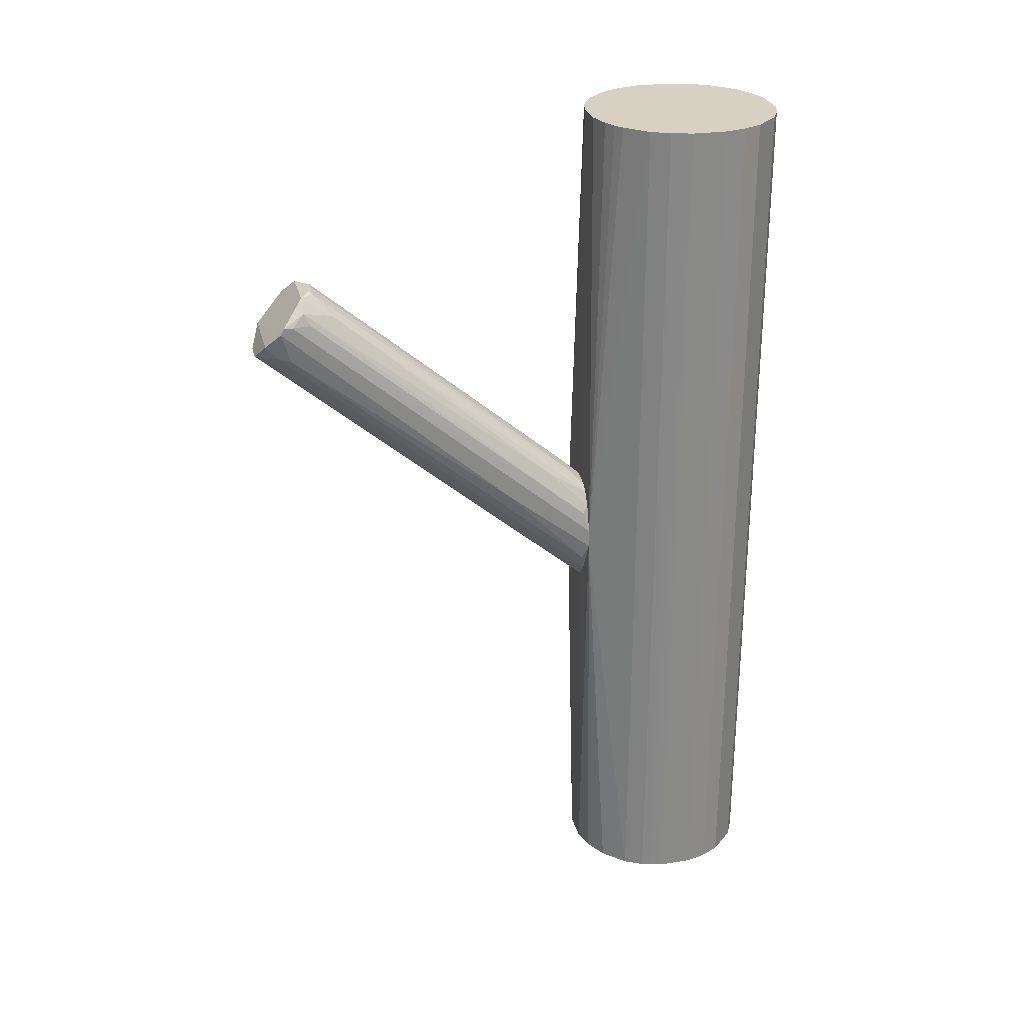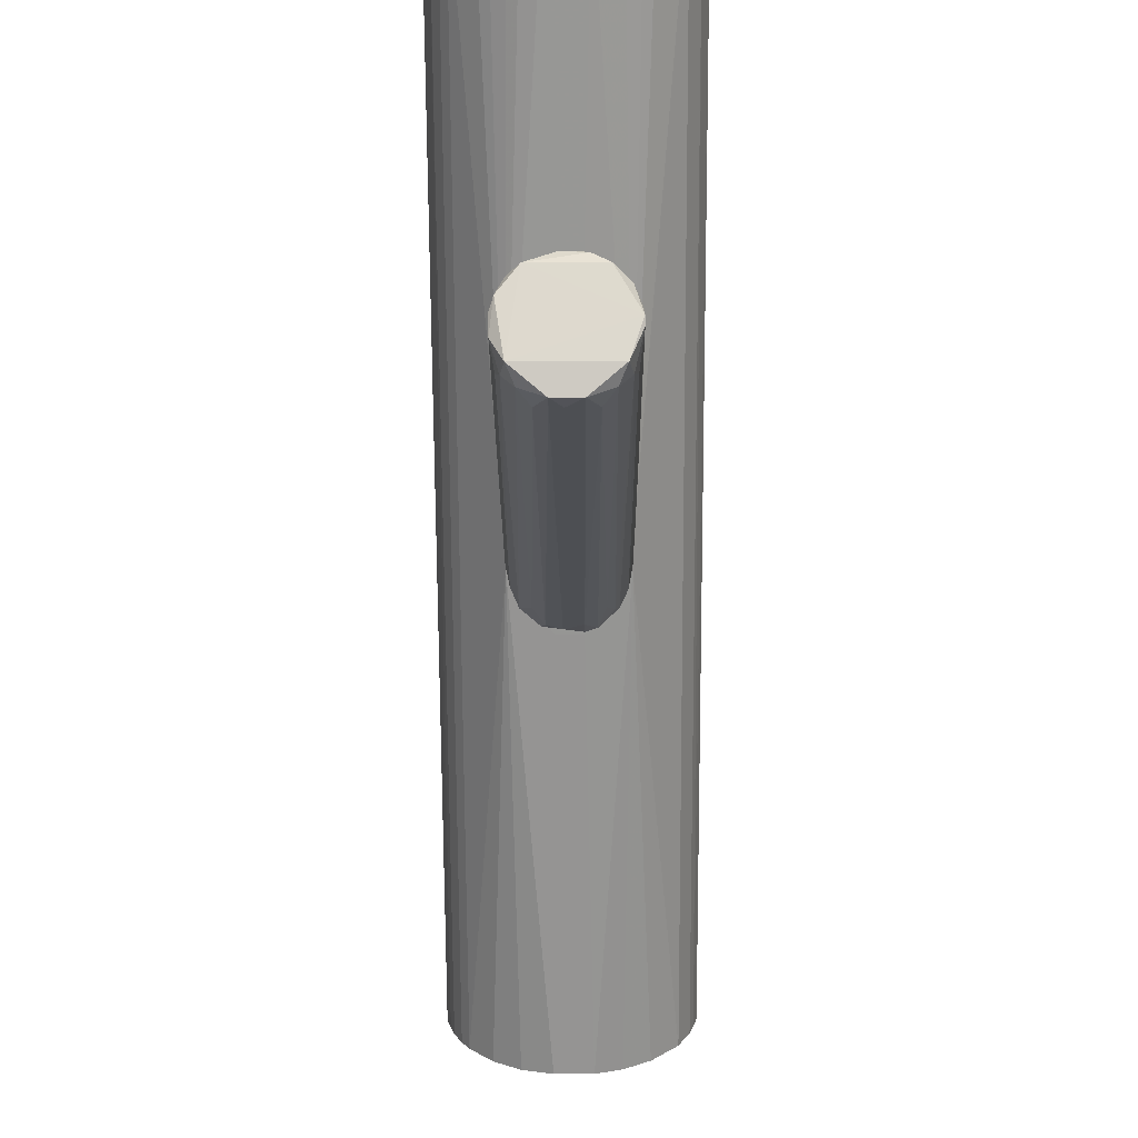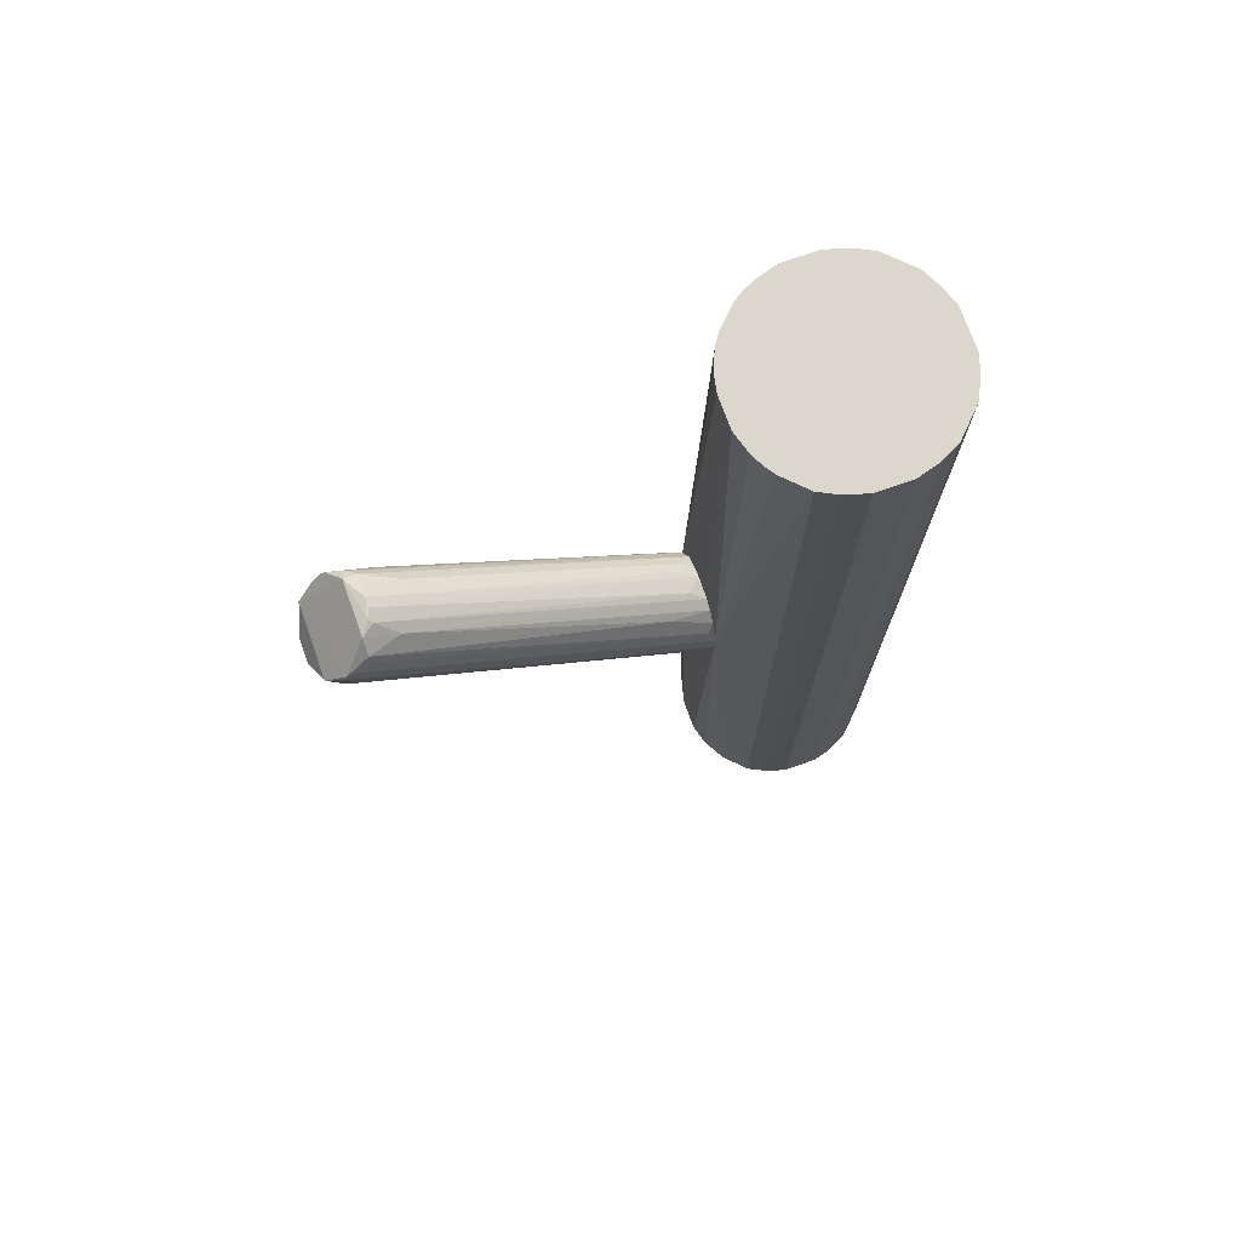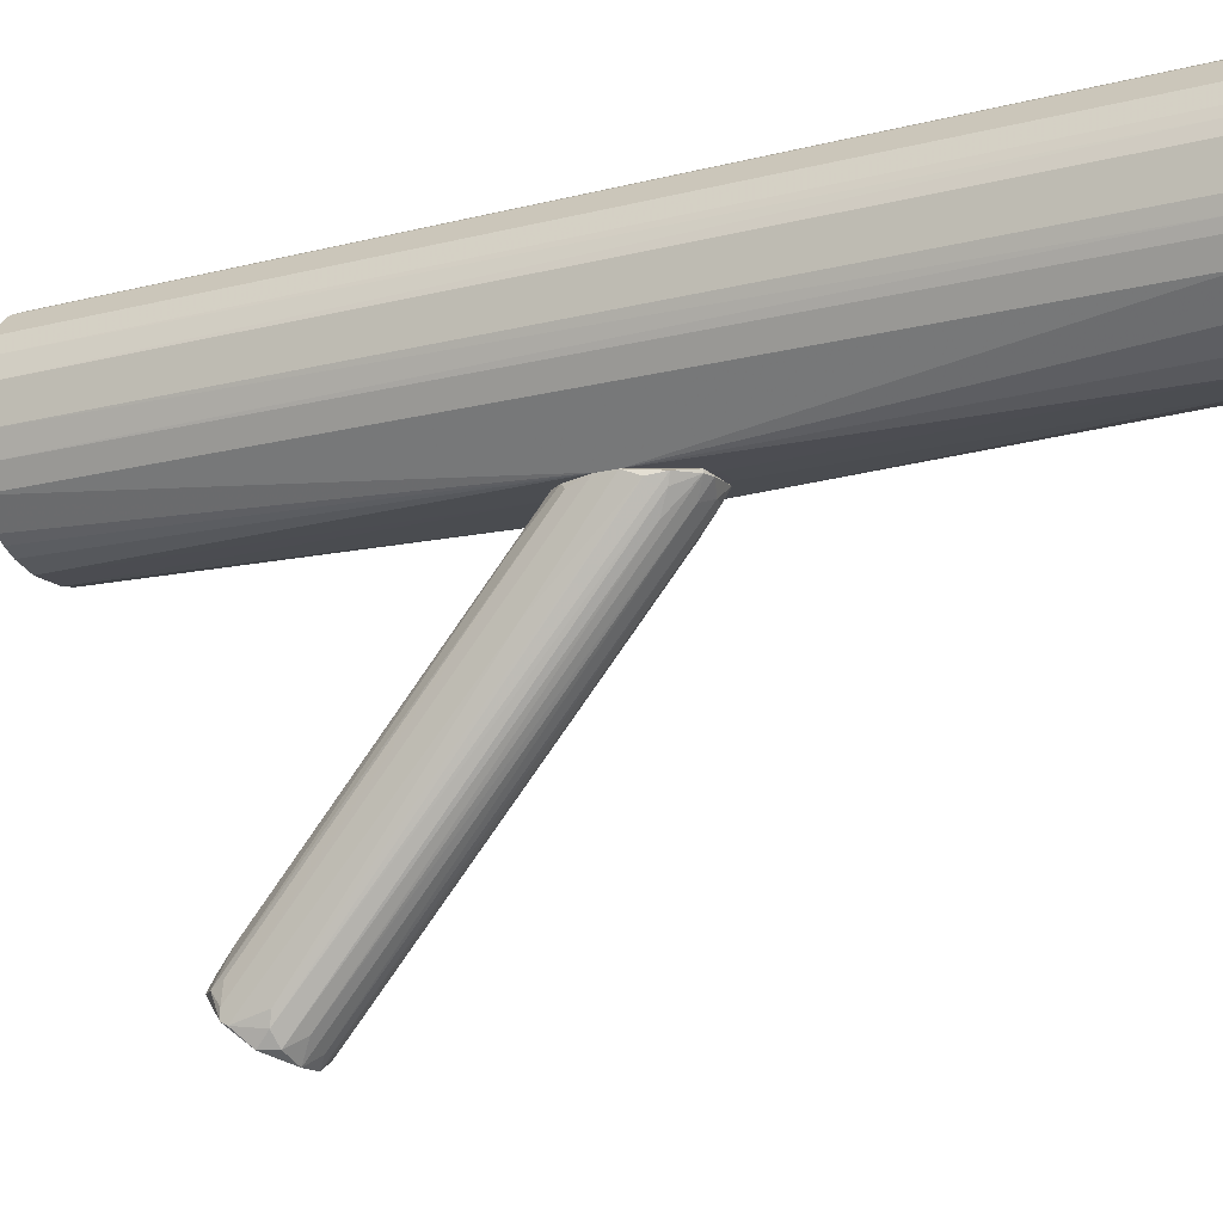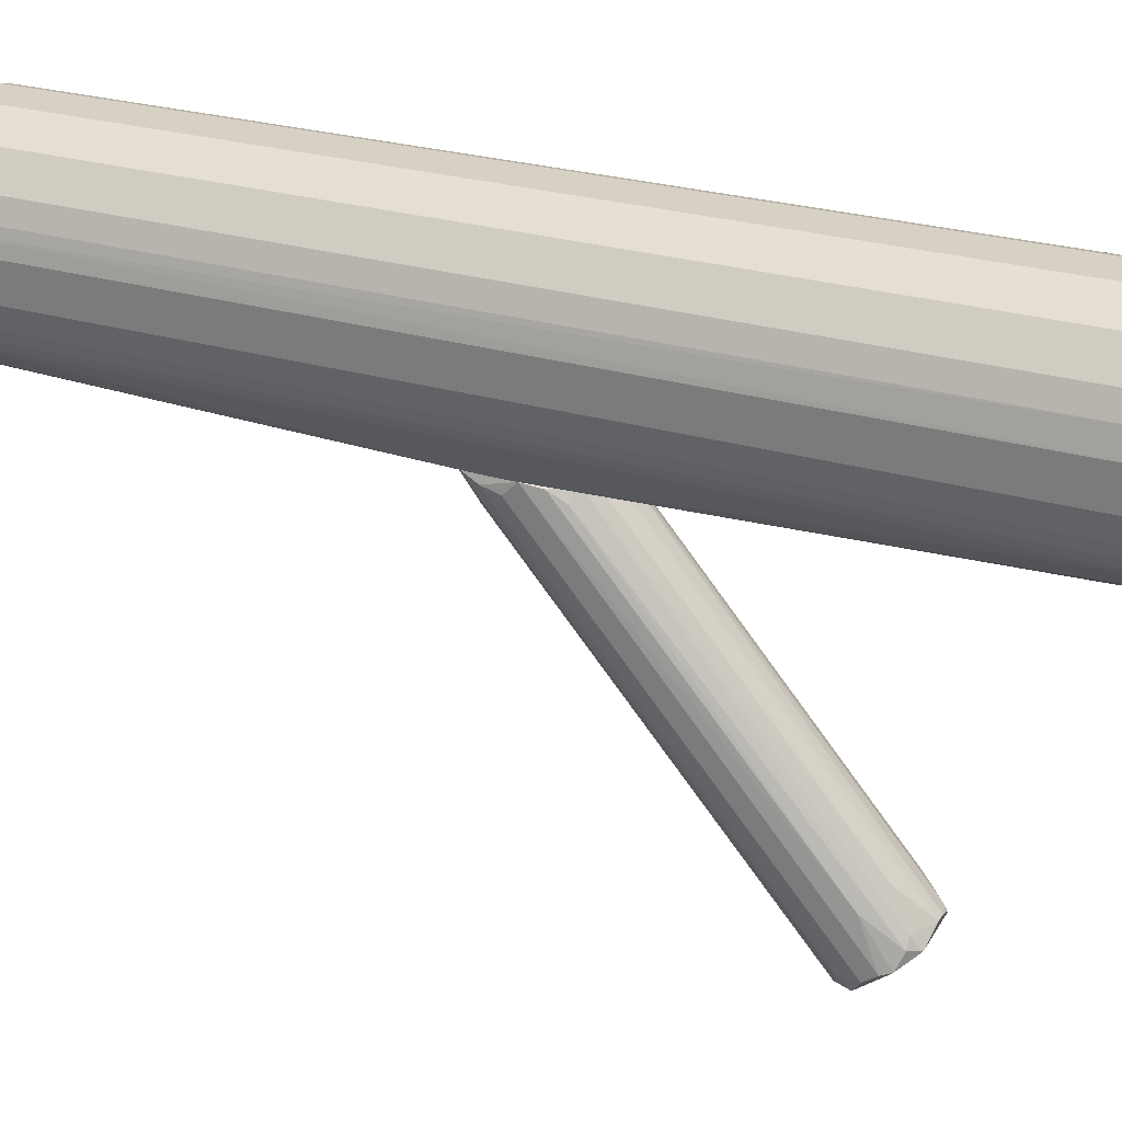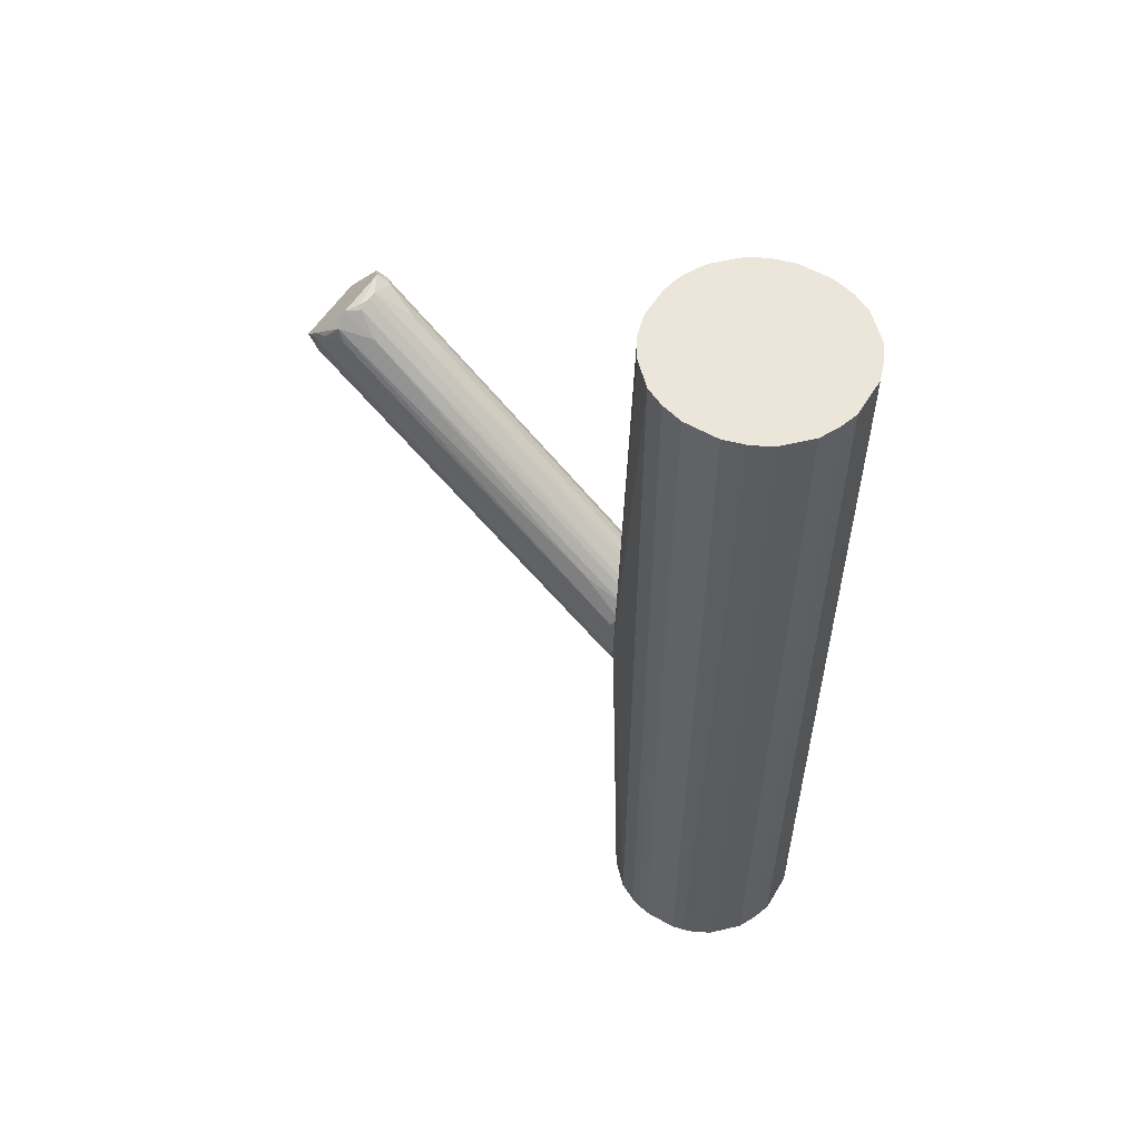
<metadata>
{"format":"obj","ext":"obj","renderer":"f3d","projection":"perspective","resolution":1024,"background":"white","views":[{"elev":27.1,"azim":76.6,"up":"+Z"},{"elev":-67.7,"azim":0.3,"up":"+Y"},{"elev":73.2,"azim":70.5,"up":"+Z"},{"elev":-15.5,"azim":118.2,"up":"+Y"},{"elev":27.0,"azim":-65.4,"up":"+Y"},{"elev":55.5,"azim":121.1,"up":"+Z"}]}
</metadata>
<code>
o convex_0
v -0.02259 0.08668 0.03651
v -0.01218 -0.3091 0.2448
v -0.001747 -0.2987 0.2344
v 0.01559 -0.2432 0.3212
v 0.04685 0.07971 -0.05032
v -0.03995 0.0832 -0.06769
v -0.05037 -0.2709 0.2899
v 0.05033 -0.2813 0.283
v 0.03991 0.08668 0.0191
v 0.01213 0.0832 -0.08854
v 0.03296 -0.2987 0.2482
v -0.05037 0.08668 -0.0121
v -0.033 -0.2397 0.3072
v -0.04689 -0.2709 0.2482
v 0.04338 -0.2535 0.3038
v 0.01907 0.08668 0.04
v 0.05033 0.08668 -0.0121
v -0.01911 0.07278 -0.07807
v -0.005216 -0.2397 0.3212
v -0.033 -0.2987 0.2482
v -0.04342 0.07278 0.02608
v -0.05037 0.07278 -0.02602
v 0.03643 0.07278 -0.0642
v 0.04338 -0.2848 0.2517
v 0.02948 -0.2188 0.2933
v -0.04689 -0.2675 0.3003
v -0.005216 0.08668 0.04341
v 0.02254 -0.2883 0.2309
v -0.04689 -0.2223 0.2691
v 0.05033 -0.2778 0.2899
v -0.03995 -0.2987 0.2656
v 0.02254 0.08668 -0.08505
v -0.02259 -0.2049 0.2864
v -0.033 0.08668 0.02957
v -0.005216 0.07278 -0.08156
v 0.01213 -0.3091 0.2448
v -0.05037 -0.2814 0.276
v 0.05033 -0.01406 0.0469
v -0.02953 -0.2536 0.3177
v 0.04685 0.07971 0.01216
v 0.05033 -0.2675 0.2899
v 0.02254 0.0832 -0.08505
v 0.03643 0.04154 0.06426
v 0.04685 -0.2709 0.2482
v -0.04689 0.07626 -0.04683
v 0.03991 -0.2987 0.2656
v -0.02953 0.05193 -0.05381
v -0.02259 -0.2883 0.2309
v 0.01213 0.06929 0.05732
v -0.03995 -0.2501 0.3072
v -0.02259 0.08668 -0.08505
v 0.02948 -0.2536 0.3177
v -0.04342 -0.2848 0.2517
v -0.01217 0.06929 0.05732
v 0.01213 0.06584 -0.07462
v 0.005183 -0.2397 0.3212
v -0.04689 0.0832 0.008715
v 0.02948 0.08668 0.03302
v 0.05033 0.08668 -0.03295
v 0.04685 -0.2466 0.2899
v 0.02948 0.05193 -0.05381
v 0.01907 -0.2397 0.3177
v -0.02259 0.07626 0.04694
v 0.03991 0.0832 -0.06769
f 32 59 64
f 1 9 12
f 9 1 16
f 12 9 17
f 7 12 22
f 11 23 24
f 16 1 27
f 12 7 29
f 7 26 29
f 8 17 30
f 20 2 31
f 12 17 32
f 13 19 33
f 1 12 34
f 13 33 34
f 3 2 35
f 2 18 35
f 2 3 36
f 28 11 36
f 31 2 36
f 7 22 37
f 22 14 37
f 26 7 37
f 31 26 37
f 17 8 38
f 4 19 39
f 19 13 39
f 26 31 39
f 31 30 39
f 17 9 40
f 15 30 41
f 30 17 41
f 17 40 41
f 10 32 42
f 25 15 43
f 40 9 43
f 15 40 43
f 24 5 44
f 8 24 44
f 5 38 44
f 38 8 44
f 12 6 45
f 22 12 45
f 14 22 45
f 11 24 46
f 24 8 46
f 8 30 46
f 30 31 46
f 36 11 46
f 31 36 46
f 6 18 47
f 20 6 47
f 20 47 48
f 18 2 48
f 2 20 48
f 47 18 48
f 16 27 49
f 21 29 50
f 29 26 50
f 34 21 50
f 13 34 50
f 39 13 50
f 26 39 50
f 6 12 51
f 18 6 51
f 32 10 51
f 12 32 51
f 10 35 51
f 35 18 51
f 15 25 52
f 30 15 52
f 4 39 52
f 39 30 52
f 6 20 53
f 20 31 53
f 37 14 53
f 31 37 53
f 45 6 53
f 14 45 53
f 19 27 54
f 33 19 54
f 3 35 55
f 35 10 55
f 36 3 55
f 28 36 55
f 42 28 55
f 10 42 55
f 19 4 56
f 27 19 56
f 49 27 56
f 12 29 57
f 29 21 57
f 34 12 57
f 21 34 57
f 9 16 58
f 16 25 58
f 43 9 58
f 25 43 58
f 32 17 59
f 38 5 59
f 17 38 59
f 40 15 60
f 15 41 60
f 41 40 60
f 23 11 61
f 11 28 61
f 42 23 61
f 28 42 61
f 25 16 62
f 16 49 62
f 4 52 62
f 52 25 62
f 56 4 62
f 49 56 62
f 27 1 63
f 1 34 63
f 34 33 63
f 54 27 63
f 33 54 63
f 24 23 64
f 5 24 64
f 23 42 64
f 42 32 64
f 59 5 64
o convex_1
v 0.02253 0.3089 0.5017
v -0.01216 0.08668 -0.09194
v 0.01212 0.08668 -0.09194
v 0.02253 0.3089 -0.5017
v -0.1094 0.2186 0.5017
v 0.1024 0.1561 0.5017
v -0.1094 0.1805 -0.5017
v 0.1094 0.1804 -0.5017
v -0.0573 0.1041 0.5017
v -0.06424 0.2915 -0.5017
v 0.09199 0.2637 0.5017
v 0.04336 0.09713 -0.5017
v -0.06773 0.111 -0.5017
v -0.0434 0.3019 0.5017
v 0.04336 0.09713 0.5017
v 0.09199 0.2637 -0.5017
v -0.0955 0.1423 0.5017
v -0.09203 0.2637 -0.5017
v 0.05032 0.08668 -0.03644
v 0.1094 0.2186 0.5017
v -0.09203 0.2637 0.5017
v 0.09199 0.1353 -0.5017
v -0.05036 0.08668 -0.01562
v 0.06419 0.2915 -0.5017
v -0.02257 0.3089 -0.5017
v -0.01563 0.09016 -0.5017
v -0.01563 0.09016 0.5017
v -0.0955 0.1423 -0.5017
v 0.1059 0.2325 -0.5017
v -0.1059 0.2325 -0.5017
v 0.09199 0.1353 0.5017
v 0.06419 0.2915 0.5017
v -0.1094 0.1805 0.5017
v -0.02257 0.3089 0.5017
v -0.06424 0.2915 0.5017
v 0.1094 0.1804 0.5017
v -0.08856 0.1318 0.5017
v -0.1024 0.2429 0.5017
v -0.1024 0.1561 -0.5017
v 0.1024 0.2429 0.5017
v 0.04336 0.3019 0.5017
v 0.06768 0.111 0.5017
v 0.1094 0.2186 -0.5017
v -0.1094 0.2186 -0.5017
v 0.01906 0.09016 0.5017
v -0.08856 0.1318 -0.5017
v 0.01906 0.09016 -0.5017
v 0.06768 0.111 -0.5017
v 0.1024 0.1561 -0.5017
v -0.0434 0.09713 -0.5017
v -0.1024 0.1561 0.5017
v -0.0434 0.3019 -0.5017
v 0.04336 0.3019 -0.5017
v -0.033 0.09365 0.5017
v -0.06773 0.111 0.5017
v -0.1024 0.2429 -0.5017
v 0.1024 0.2429 -0.5017
v 0.00865 0.08668 0.03988
v -0.1059 0.1666 -0.5017
v 0.1059 0.1666 -0.5017
v -0.05036 0.08668 -0.03644
v 0.05032 0.08668 -0.01562
v 0.05726 0.1041 0.5017
v -0.0434 0.09713 0.5017
f 87 118 128
f 65 69 70
f 71 68 72
f 70 69 73
f 68 71 74
f 65 70 75
f 71 72 76
f 71 76 77
f 69 65 78
f 70 73 79
f 72 68 80
f 73 69 81
f 74 71 82
f 66 67 83
f 75 70 84
f 69 78 85
f 74 82 85
f 76 72 86
f 66 83 87
f 80 68 88
f 75 80 88
f 65 68 89
f 68 74 89
f 67 66 90
f 77 76 90
f 79 73 91
f 71 77 92
f 72 80 93
f 82 71 94
f 70 79 95
f 86 70 95
f 83 86 95
f 65 75 96
f 75 88 96
f 69 71 97
f 81 69 97
f 78 65 98
f 65 89 98
f 89 78 98
f 78 74 99
f 85 78 99
f 74 85 99
f 84 70 100
f 72 84 100
f 73 81 101
f 81 92 101
f 69 85 102
f 85 82 102
f 94 69 102
f 71 92 103
f 92 81 103
f 80 75 104
f 75 84 104
f 84 93 104
f 68 65 105
f 65 96 105
f 96 88 105
f 95 79 106
f 84 72 107
f 72 93 107
f 93 84 107
f 71 69 108
f 69 94 108
f 94 71 108
f 79 91 109
f 92 77 110
f 87 101 110
f 101 92 110
f 83 67 111
f 76 83 111
f 67 90 111
f 90 76 111
f 83 76 112
f 76 86 112
f 86 83 112
f 70 86 113
f 86 72 113
f 77 90 114
f 81 97 115
f 103 81 115
f 74 78 116
f 89 74 116
f 78 89 116
f 88 68 117
f 68 105 117
f 105 88 117
f 91 73 118
f 87 91 118
f 87 73 119
f 73 101 119
f 101 87 119
f 82 94 120
f 102 82 120
f 94 102 120
f 93 80 121
f 80 104 121
f 104 93 121
f 87 83 122
f 91 87 122
f 109 91 122
f 97 71 123
f 71 103 123
f 115 97 123
f 103 115 123
f 100 70 124
f 72 100 124
f 70 113 124
f 113 72 124
f 66 87 125
f 90 66 125
f 110 77 125
f 87 110 125
f 77 114 125
f 114 90 125
f 83 95 126
f 95 106 126
f 79 109 126
f 122 83 126
f 109 122 126
f 106 79 127
f 79 126 127
f 126 106 127
f 73 87 128
f 118 73 128

</code>
